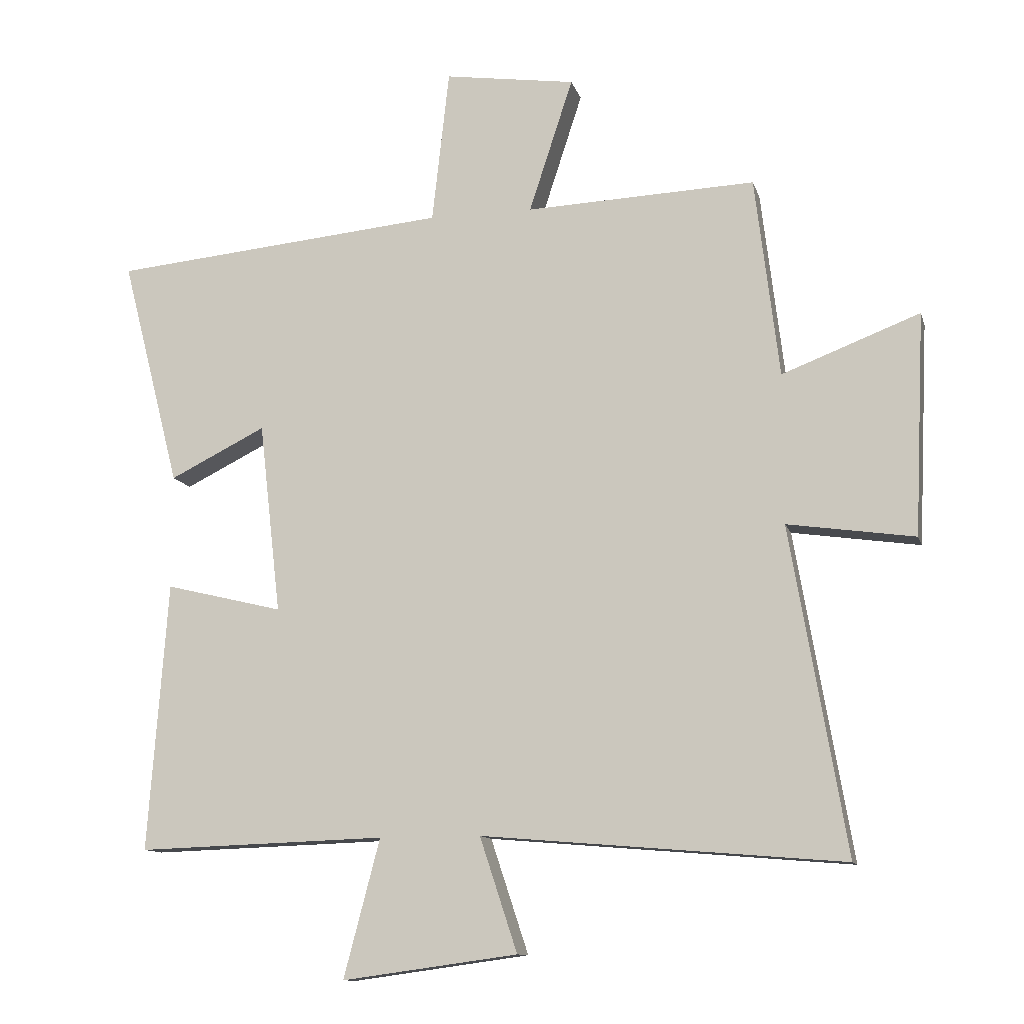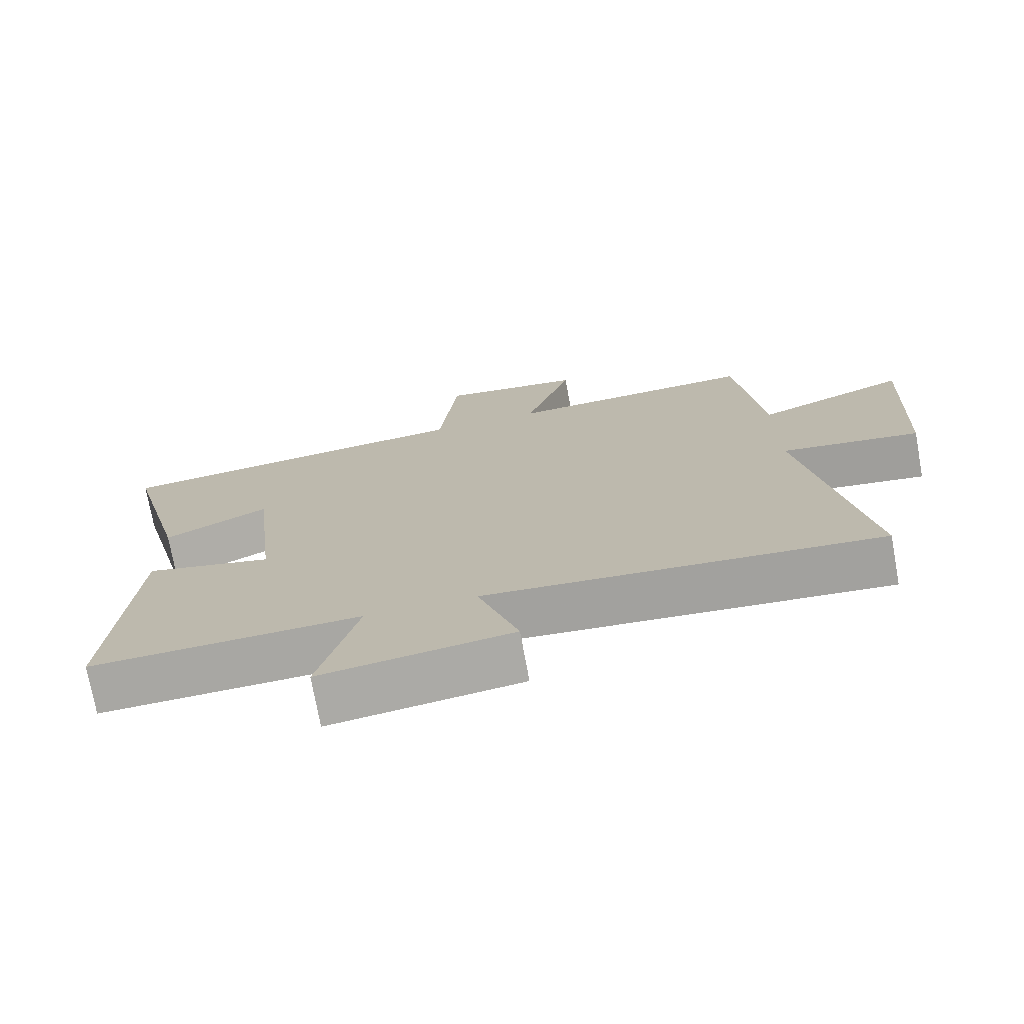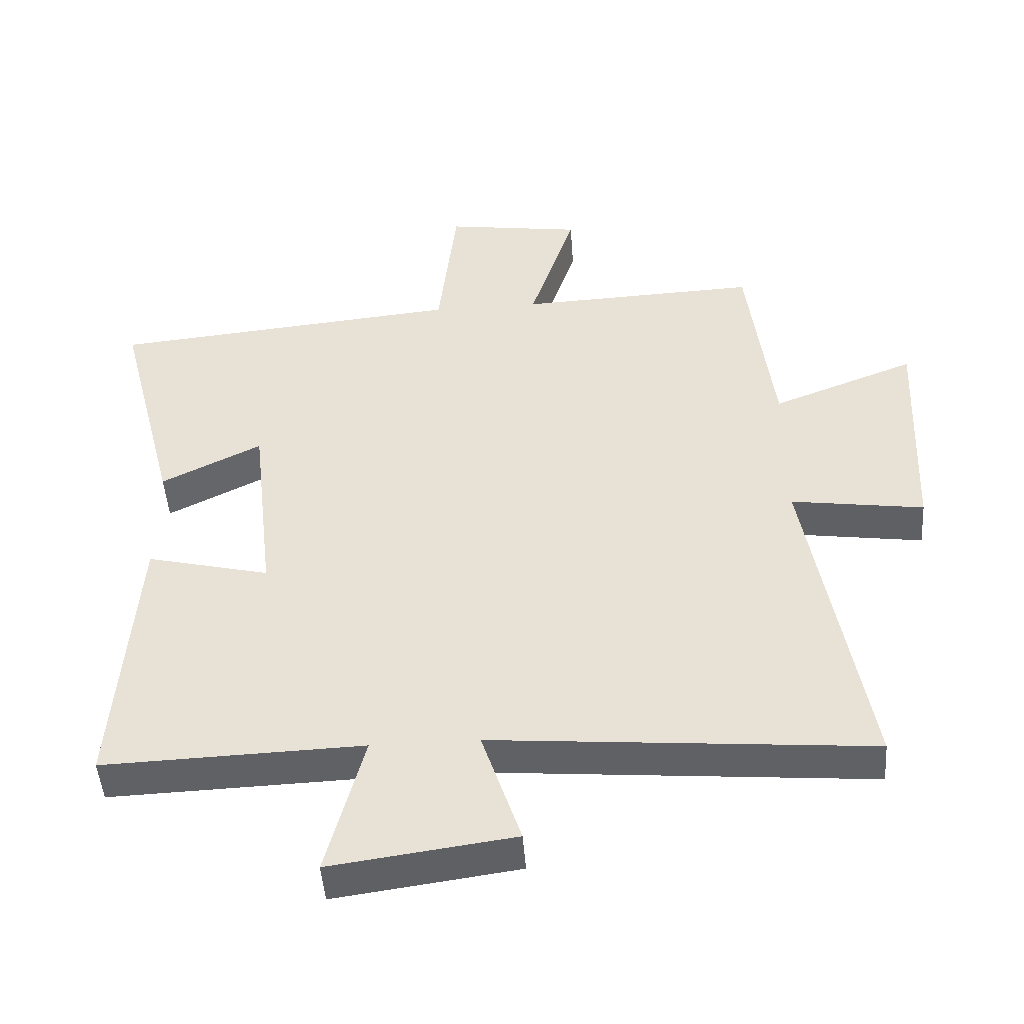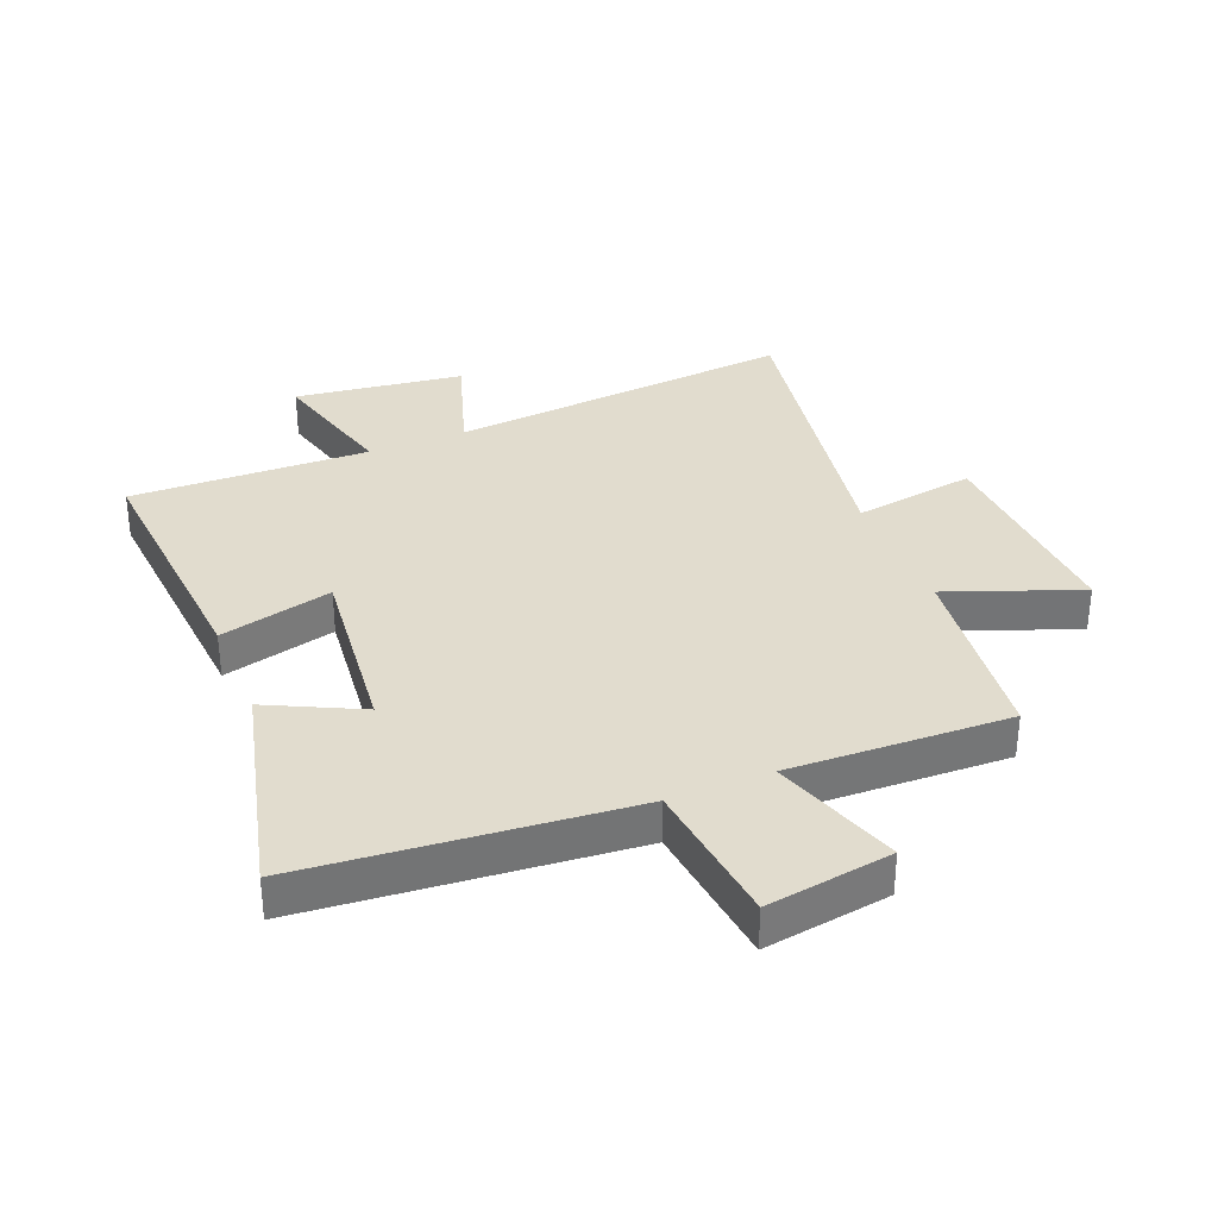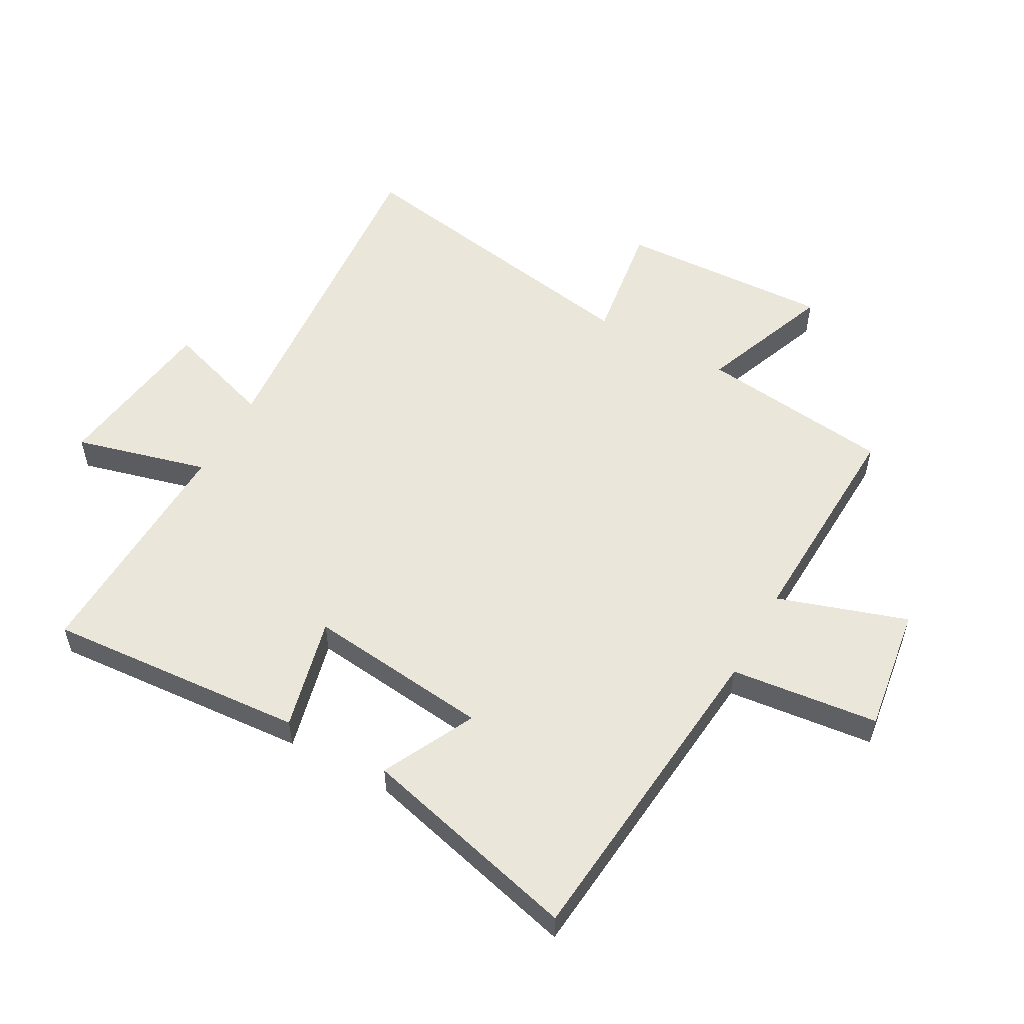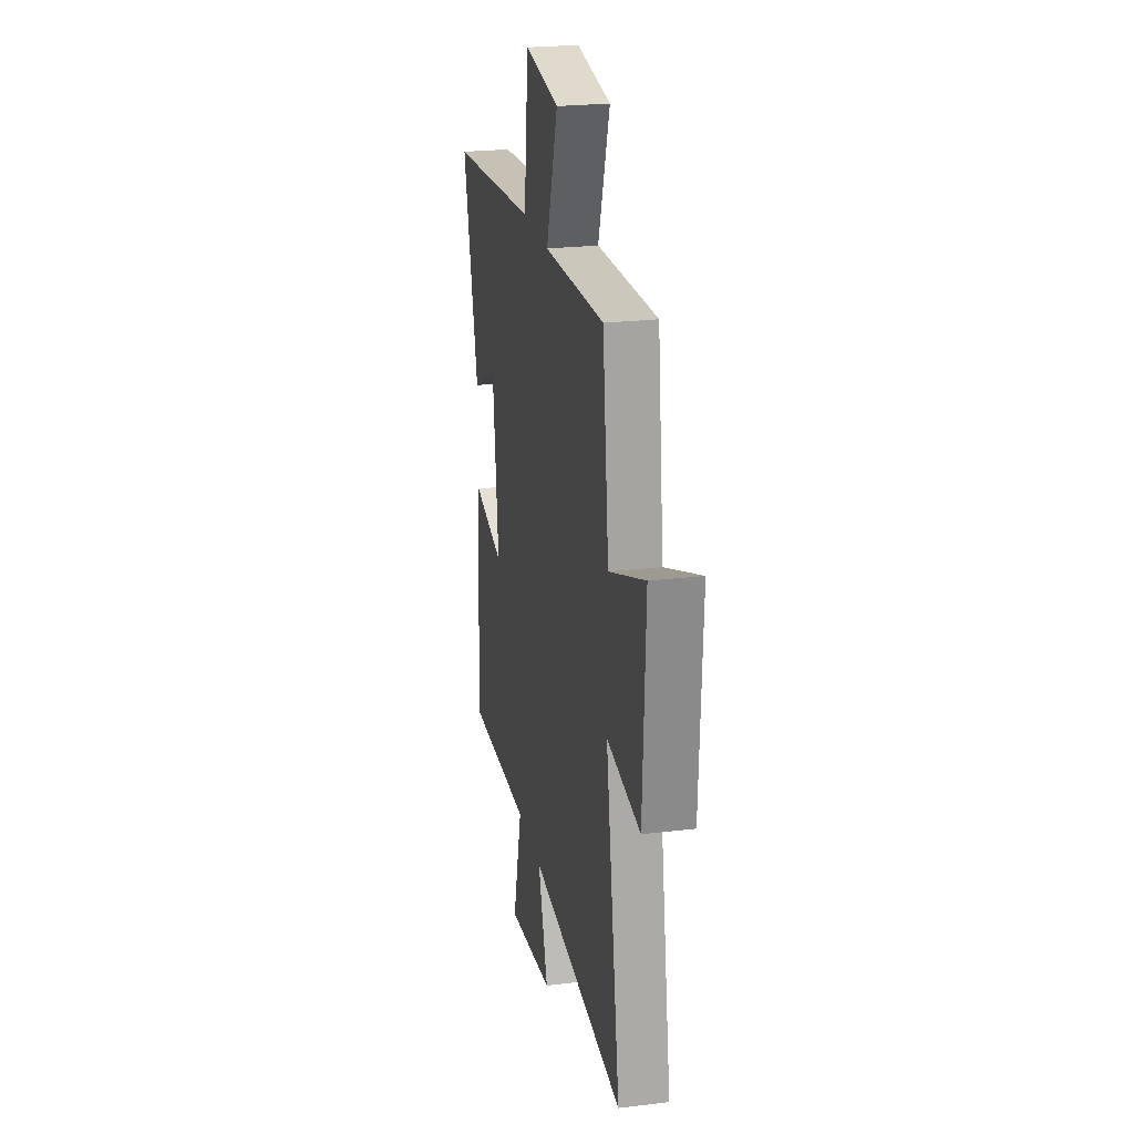
<metadata>
{"format":"obj","ext":"obj","renderer":"f3d","projection":"perspective","resolution":1024,"background":"white","views":[{"elev":-11.6,"azim":14.2,"up":"+Z"},{"elev":-73.9,"azim":10.3,"up":"+Z"},{"elev":-47.3,"azim":4.1,"up":"+Z"},{"elev":34.0,"azim":-22.4,"up":"+Y"},{"elev":54.9,"azim":-61.0,"up":"+Y"},{"elev":24.0,"azim":78.7,"up":"+Z"}]}
</metadata>
<code>
v 0.462 0.07 0.515
v 0.5 0.07 0.2
v 0.716 0.07 0.283
v 0.7 0.07 -0.065
v 0.5 0.07 -0.036
v 0.588 0.07 -0.548
v 0.02 0.07 -0.5
v 0.079 0.07 -0.679
v -0.197 0.07 -0.717
v -0.14 0.07 -0.5
v -0.531 0.07 -0.513
v -0.5 0.07 -0.09
v -0.315 0.07 -0.135
v -0.349 0.07 0.165
v -0.5 0.07 0.09
v -0.592 0.07 0.45
v -0.063 0.07 0.5
v -0.036 0.07 0.741
v 0.17 0.07 0.711
v 0.101 0.07 0.5
v 0.462 0 0.515
v 0.5 0 0.2
v 0.716 0 0.283
v 0.7 0 -0.065
v 0.5 0 -0.036
v 0.588 0 -0.548
v 0.02 0 -0.5
v 0.079 0 -0.679
v -0.197 0 -0.717
v -0.14 0 -0.5
v -0.531 0 -0.513
v -0.5 0 -0.09
v -0.315 0 -0.135
v -0.349 0 0.165
v -0.5 0 0.09
v -0.592 0 0.45
v -0.063 0 0.5
v -0.036 0 0.741
v 0.17 0 0.711
v 0.101 0 0.5
f 17 18 19 20
f 15 16 17 20
f 14 15 20
f 13 14 20 1
f 10 11 12 13
f 10 13 1 2
f 7 8 9 10
f 7 10 2 3
f 5 6 7
f 5 7 3
f 3 4 5
f 40 39 38 37
f 40 37 36 35
f 40 35 34
f 21 40 34 33
f 33 32 31 30
f 22 21 33 30
f 30 29 28 27
f 23 22 30 27
f 27 26 25
f 23 27 25
f 25 24 23
f 1 21 22 2
f 2 22 23 3
f 3 23 24 4
f 4 24 25 5
f 5 25 26 6
f 6 26 27 7
f 7 27 28 8
f 8 28 29 9
f 9 29 30 10
f 10 30 31 11
f 11 31 32 12
f 12 32 33 13
f 13 33 34 14
f 14 34 35 15
f 15 35 36 16
f 16 36 37 17
f 17 37 38 18
f 18 38 39 19
f 19 39 40 20
f 20 40 21 1

</code>
